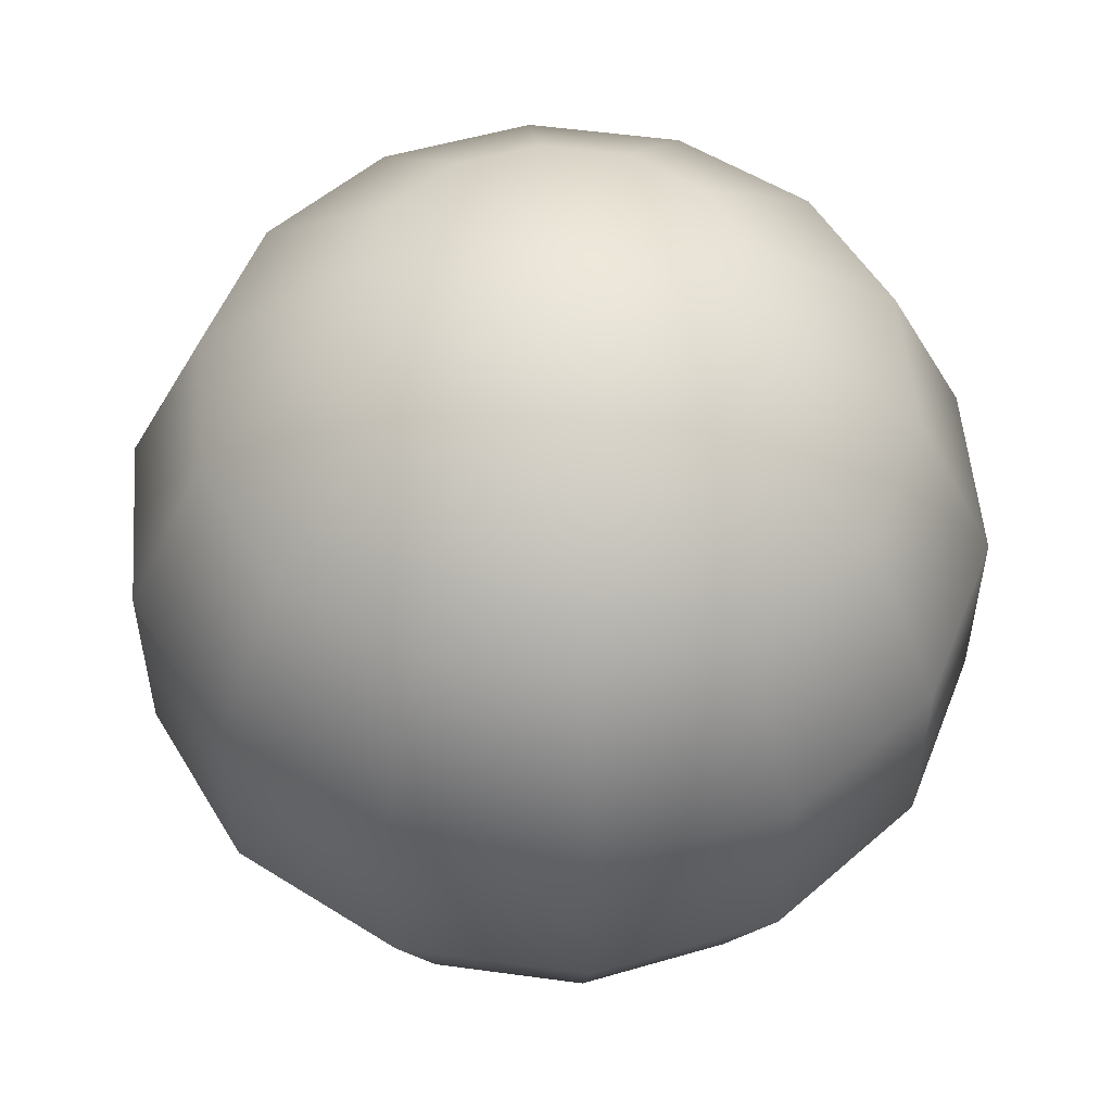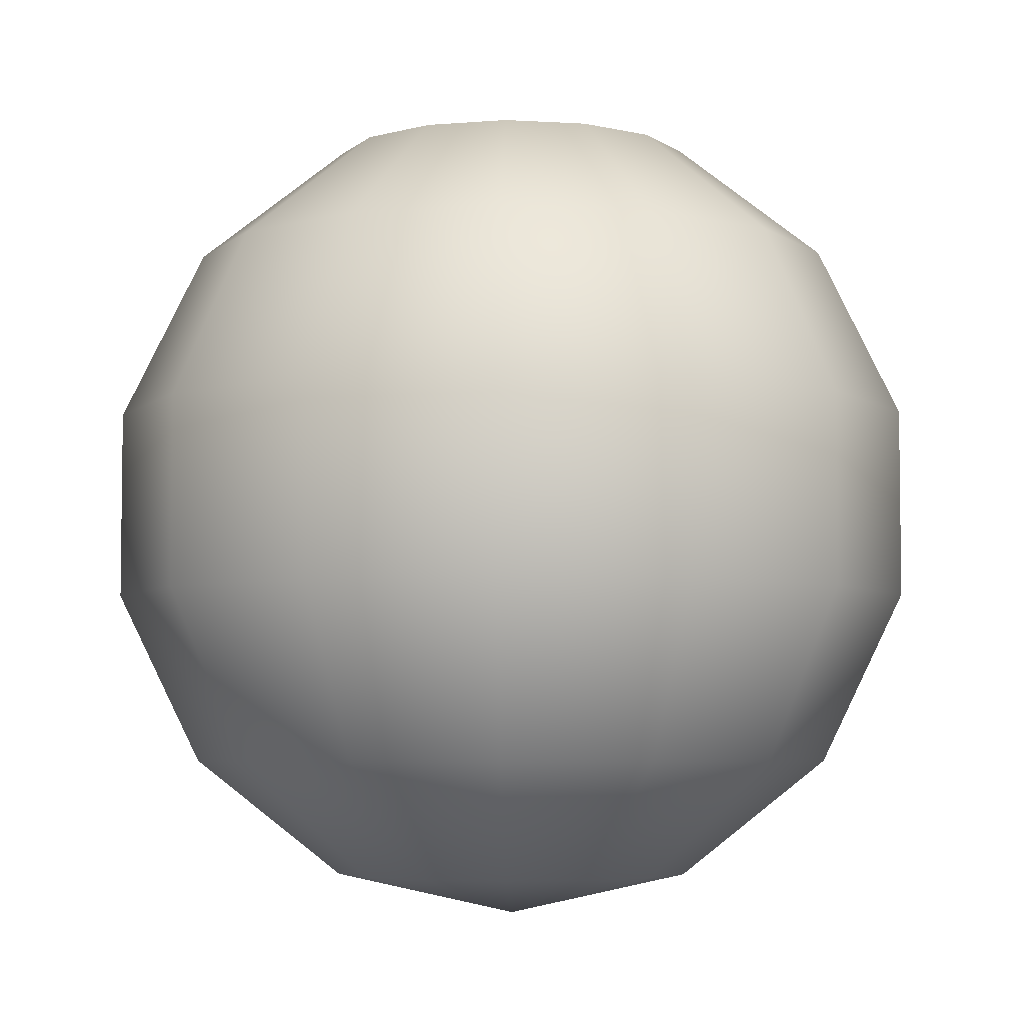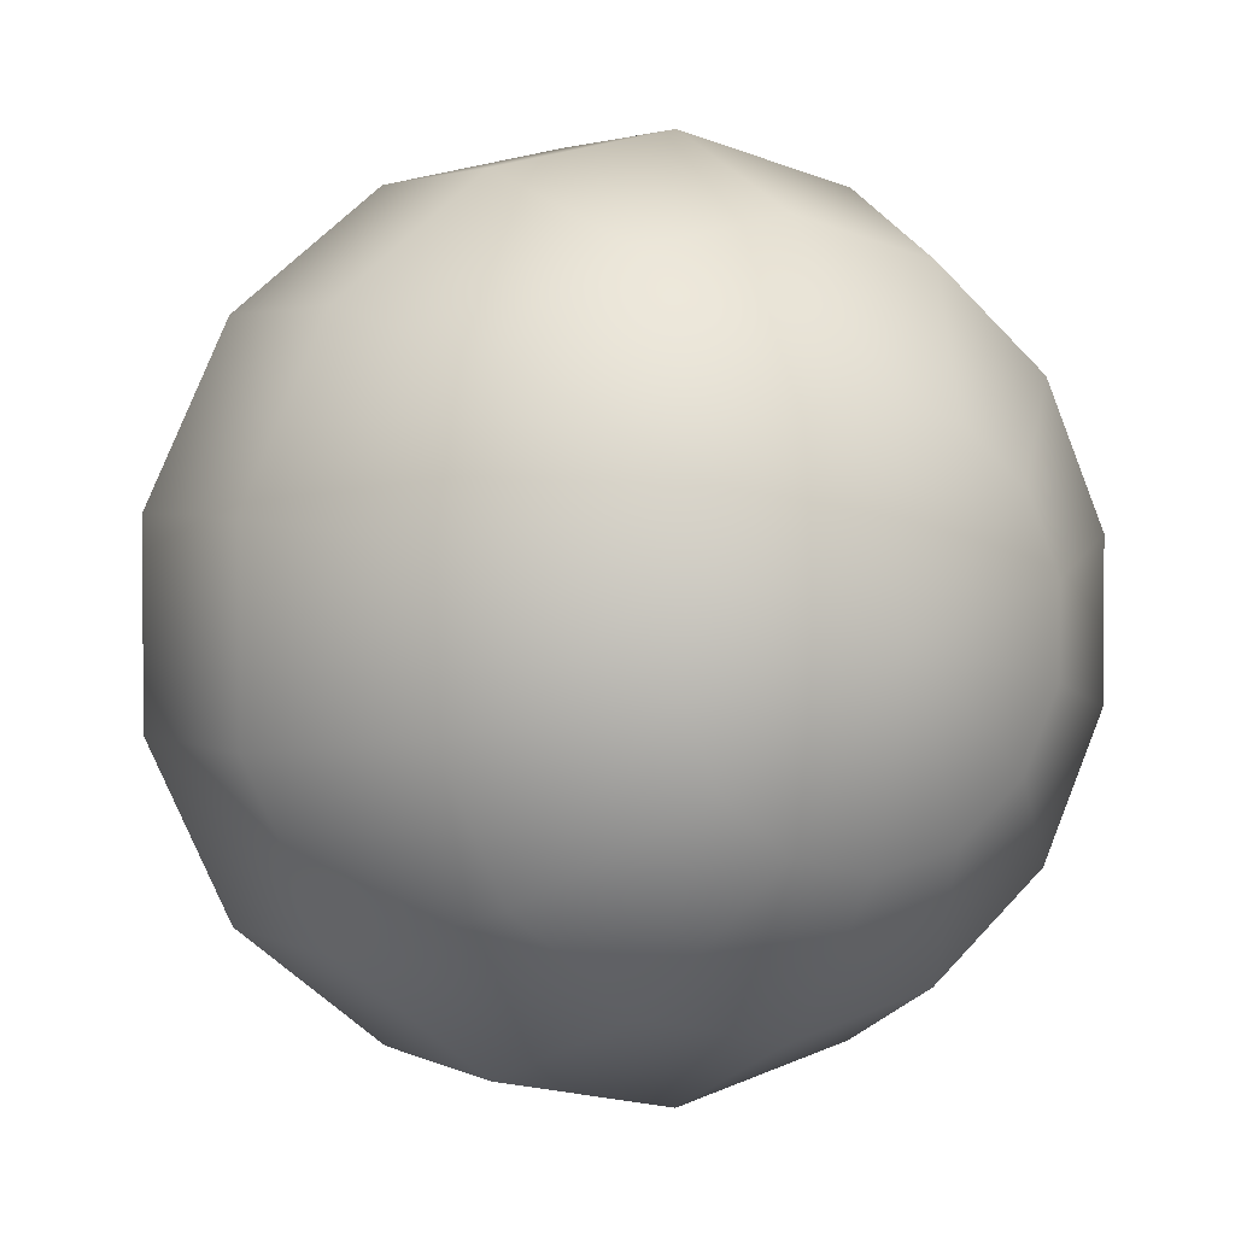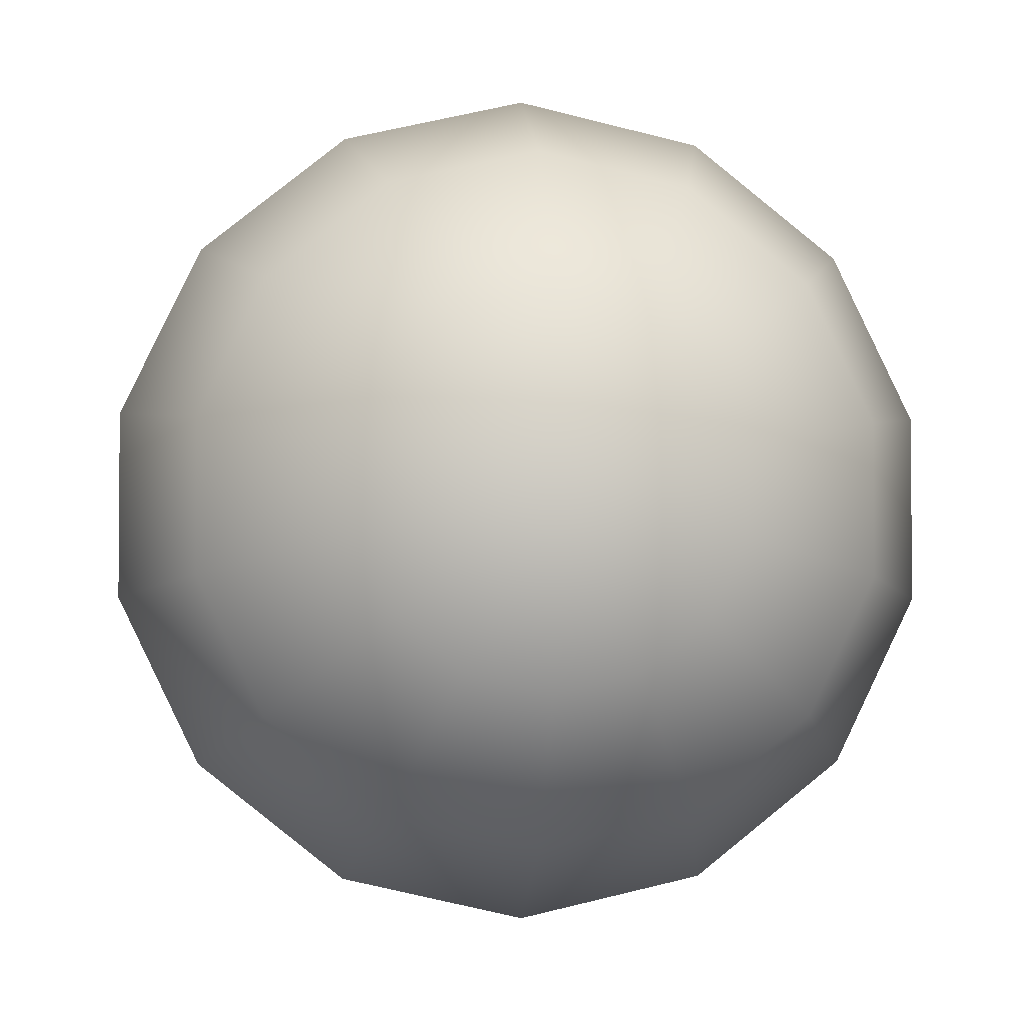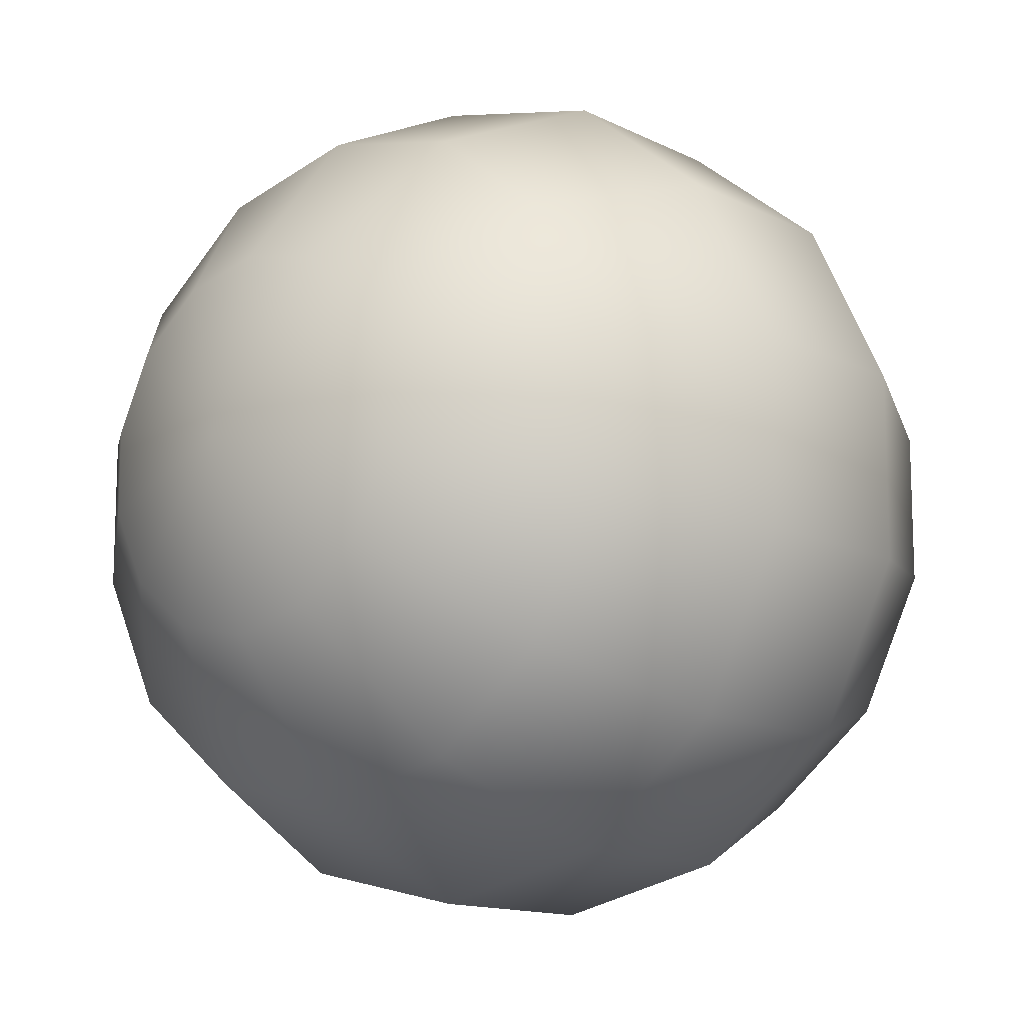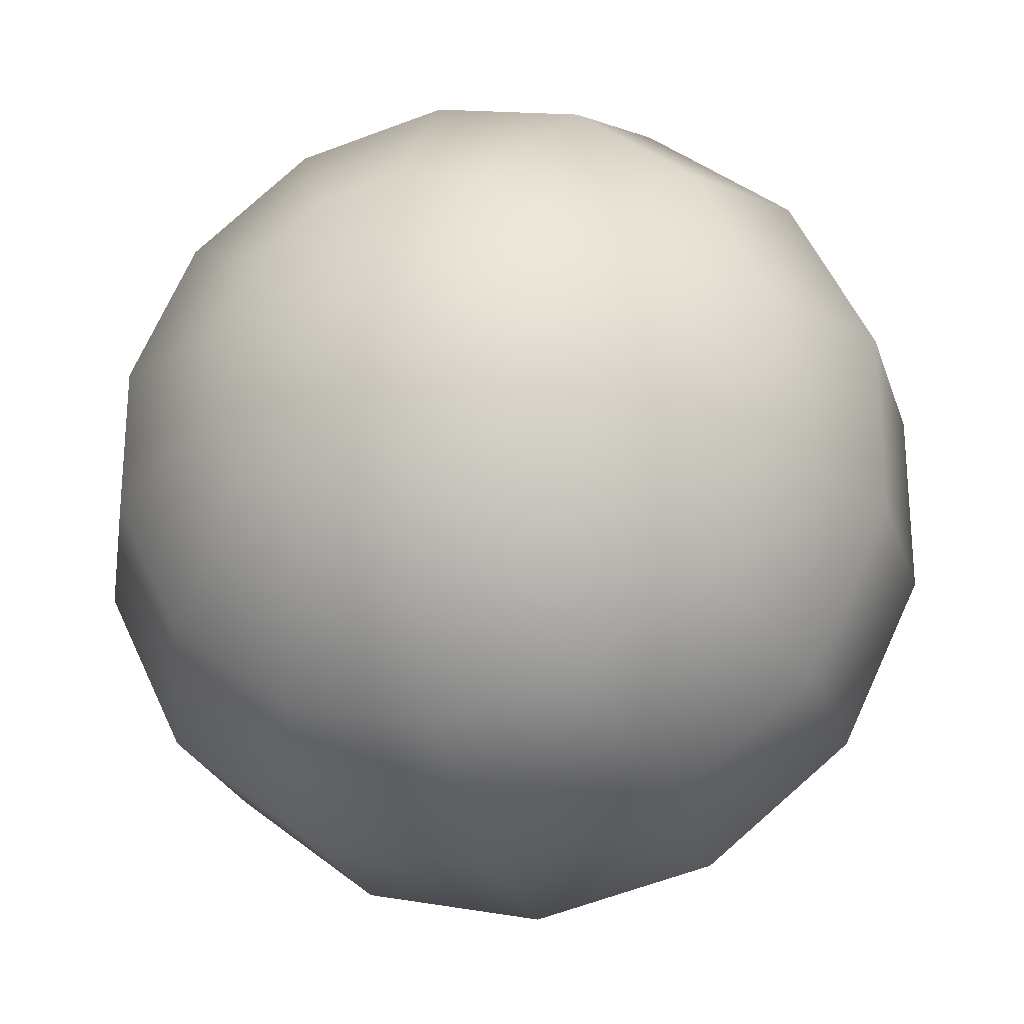
<metadata>
{"format":"obj","ext":"obj","renderer":"f3d","projection":"perspective","resolution":1024,"background":"white","views":[{"elev":53.0,"azim":-133.1,"up":"+Y"},{"elev":-5.1,"azim":27.7,"up":"+Y"},{"elev":2.7,"azim":148.6,"up":"+Z"},{"elev":-3.0,"azim":174.4,"up":"+Z"},{"elev":-13.1,"azim":-138.9,"up":"+Z"},{"elev":-25.3,"azim":16.1,"up":"+Z"}]}
</metadata>
<code>
o joy_sadness_mixed_memory_prop
v 0 70 -5e-06
v -1e-06 63.07 -30.37
v -13.18 63.07 -27.36
v 0 70 -5e-06
v -23.75 63.07 -18.94
v 0 70 -5e-06
v -29.61 63.07 -6.758
v 0 70 -5e-06
v -29.61 63.07 6.758
v 0 70 -5e-06
v -23.75 63.07 18.94
v 0 70 -5e-06
v -13.18 63.07 27.36
v 0 70 -5e-06
v 0 63.07 30.37
v 0 70 -5e-06
v 13.18 63.07 27.36
v 0 70 -5e-06
v 23.75 63.07 18.94
v 0 70 -5e-06
v 29.61 63.07 6.758
v 0 70 -5e-06
v 29.61 63.07 -6.758
v 0 70 -5e-06
v 23.75 63.07 -18.94
v 0 70 -5e-06
v 13.18 63.07 -27.36
v 0 70 -5e-06
v -1e-06 63.07 -30.37
v -23.75 43.64 -49.31
v -2e-06 43.64 -54.73
v -42.79 43.64 -34.12
v -53.36 43.64 -12.18
v -53.36 43.64 12.18
v -42.79 43.64 34.12
v -23.75 43.64 49.31
v 1e-06 43.64 54.73
v 23.75 43.64 49.31
v 42.79 43.64 34.12
v 53.36 43.64 12.18
v 53.36 43.64 -12.18
v 42.79 43.64 -34.12
v 23.75 43.64 -49.31
v -2e-06 43.64 -54.73
v -29.61 15.58 -61.49
v -3e-06 15.58 -68.24
v -53.36 15.58 -42.55
v -66.53 15.58 -15.19
v -66.53 15.58 15.19
v -53.36 15.58 42.55
v -29.61 15.58 61.49
v 1e-06 15.58 68.24
v 29.61 15.58 61.49
v 53.36 15.58 42.55
v 66.53 15.58 15.19
v 66.53 15.58 -15.19
v 53.36 15.58 -42.55
v 29.61 15.58 -61.49
v -3e-06 15.58 -68.24
v -29.61 -15.58 -61.49
v -3e-06 -15.58 -68.24
v -53.36 -15.58 -42.55
v -66.53 -15.58 -15.19
v -66.53 -15.58 15.19
v -53.36 -15.58 42.55
v -29.61 -15.58 61.49
v 1e-06 -15.58 68.24
v 29.61 -15.58 61.49
v 53.36 -15.58 42.55
v 66.53 -15.58 15.19
v 66.53 -15.58 -15.19
v 53.36 -15.58 -42.55
v 29.61 -15.58 -61.49
v -3e-06 -15.58 -68.24
v -23.75 -43.64 -49.31
v -2e-06 -43.64 -54.73
v -42.79 -43.64 -34.12
v -53.36 -43.64 -12.18
v -53.36 -43.64 12.18
v -42.79 -43.64 34.12
v -23.75 -43.64 49.31
v 1e-06 -43.64 54.73
v 23.75 -43.64 49.31
v 42.79 -43.64 34.12
v 53.36 -43.64 12.18
v 53.36 -43.64 -12.18
v 42.79 -43.64 -34.12
v 23.75 -43.64 -49.31
v -2e-06 -43.64 -54.73
v -13.18 -63.07 -27.36
v -1e-06 -63.07 -30.37
v -23.75 -63.07 -18.94
v -29.61 -63.07 -6.758
v -29.61 -63.07 6.758
v -23.75 -63.07 18.94
v -13.18 -63.07 27.36
v 0 -63.07 30.37
v 13.18 -63.07 27.36
v 23.75 -63.07 18.94
v 29.61 -63.07 6.758
v 29.61 -63.07 -6.758
v 23.75 -63.07 -18.94
v 13.18 -63.07 -27.36
v -1e-06 -63.07 -30.37
v 0 -70 5e-06
v 0 -70 5e-06
v 0 -70 5e-06
v 0 -70 5e-06
v 0 -70 5e-06
v 0 -70 5e-06
v 0 -70 5e-06
v 0 -70 5e-06
v 0 -70 5e-06
v 0 -70 5e-06
v 0 -70 5e-06
v 0 -70 5e-06
v 0 -70 5e-06
v 0 -70 5e-06
f 1 2 3
f 4 3 5
f 6 5 7
f 8 7 9
f 10 9 11
f 12 11 13
f 14 13 15
f 16 15 17
f 18 17 19
f 20 19 21
f 22 21 23
f 24 23 25
f 26 25 27
f 28 27 29
f 30 3 2
f 2 31 30
f 32 5 3
f 3 30 32
f 33 7 5
f 5 32 33
f 34 9 7
f 7 33 34
f 35 11 9
f 9 34 35
f 36 13 11
f 11 35 36
f 37 15 13
f 13 36 37
f 38 17 15
f 15 37 38
f 39 19 17
f 17 38 39
f 40 21 19
f 19 39 40
f 41 23 21
f 21 40 41
f 42 25 23
f 23 41 42
f 43 27 25
f 25 42 43
f 44 29 27
f 27 43 44
f 45 30 31
f 31 46 45
f 47 32 30
f 30 45 47
f 48 33 32
f 32 47 48
f 49 34 33
f 33 48 49
f 50 35 34
f 34 49 50
f 51 36 35
f 35 50 51
f 52 37 36
f 36 51 52
f 53 38 37
f 37 52 53
f 54 39 38
f 38 53 54
f 55 40 39
f 39 54 55
f 56 41 40
f 40 55 56
f 57 42 41
f 41 56 57
f 58 43 42
f 42 57 58
f 59 44 43
f 43 58 59
f 60 45 46
f 46 61 60
f 62 47 45
f 45 60 62
f 63 48 47
f 47 62 63
f 64 49 48
f 48 63 64
f 65 50 49
f 49 64 65
f 66 51 50
f 50 65 66
f 67 52 51
f 51 66 67
f 68 53 52
f 52 67 68
f 69 54 53
f 53 68 69
f 70 55 54
f 54 69 70
f 71 56 55
f 55 70 71
f 72 57 56
f 56 71 72
f 73 58 57
f 57 72 73
f 74 59 58
f 58 73 74
f 75 60 61
f 61 76 75
f 77 62 60
f 60 75 77
f 78 63 62
f 62 77 78
f 79 64 63
f 63 78 79
f 80 65 64
f 64 79 80
f 81 66 65
f 65 80 81
f 82 67 66
f 66 81 82
f 83 68 67
f 67 82 83
f 84 69 68
f 68 83 84
f 85 70 69
f 69 84 85
f 86 71 70
f 70 85 86
f 87 72 71
f 71 86 87
f 88 73 72
f 72 87 88
f 89 74 73
f 73 88 89
f 90 75 76
f 76 91 90
f 92 77 75
f 75 90 92
f 93 78 77
f 77 92 93
f 94 79 78
f 78 93 94
f 95 80 79
f 79 94 95
f 96 81 80
f 80 95 96
f 97 82 81
f 81 96 97
f 98 83 82
f 82 97 98
f 99 84 83
f 83 98 99
f 100 85 84
f 84 99 100
f 101 86 85
f 85 100 101
f 102 87 86
f 86 101 102
f 103 88 87
f 87 102 103
f 104 89 88
f 88 103 104
f 105 90 91
f 106 92 90
f 107 93 92
f 108 94 93
f 109 95 94
f 110 96 95
f 111 97 96
f 112 98 97
f 113 99 98
f 114 100 99
f 115 101 100
f 116 102 101
f 117 103 102
f 118 104 103

</code>
